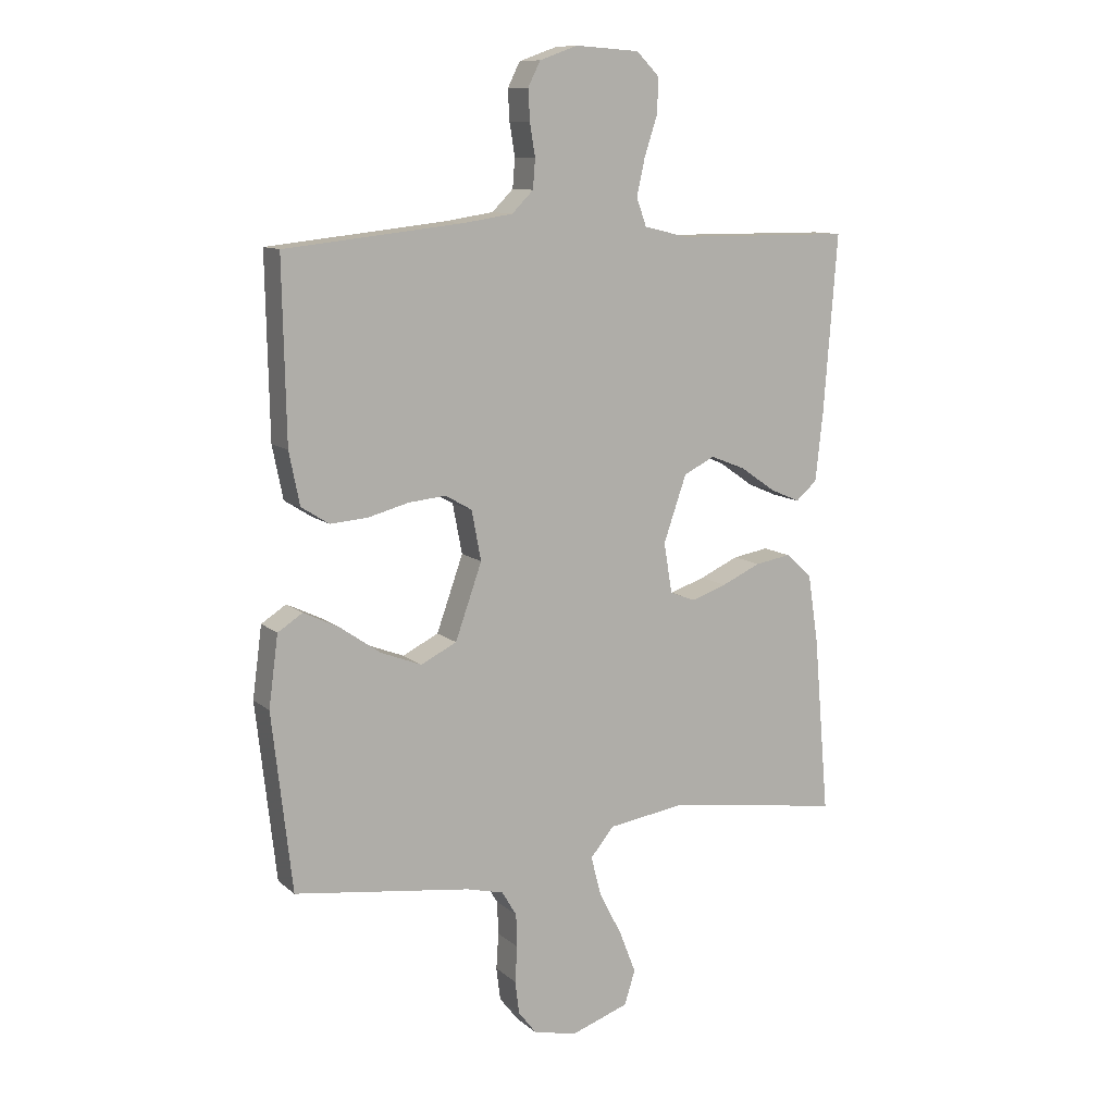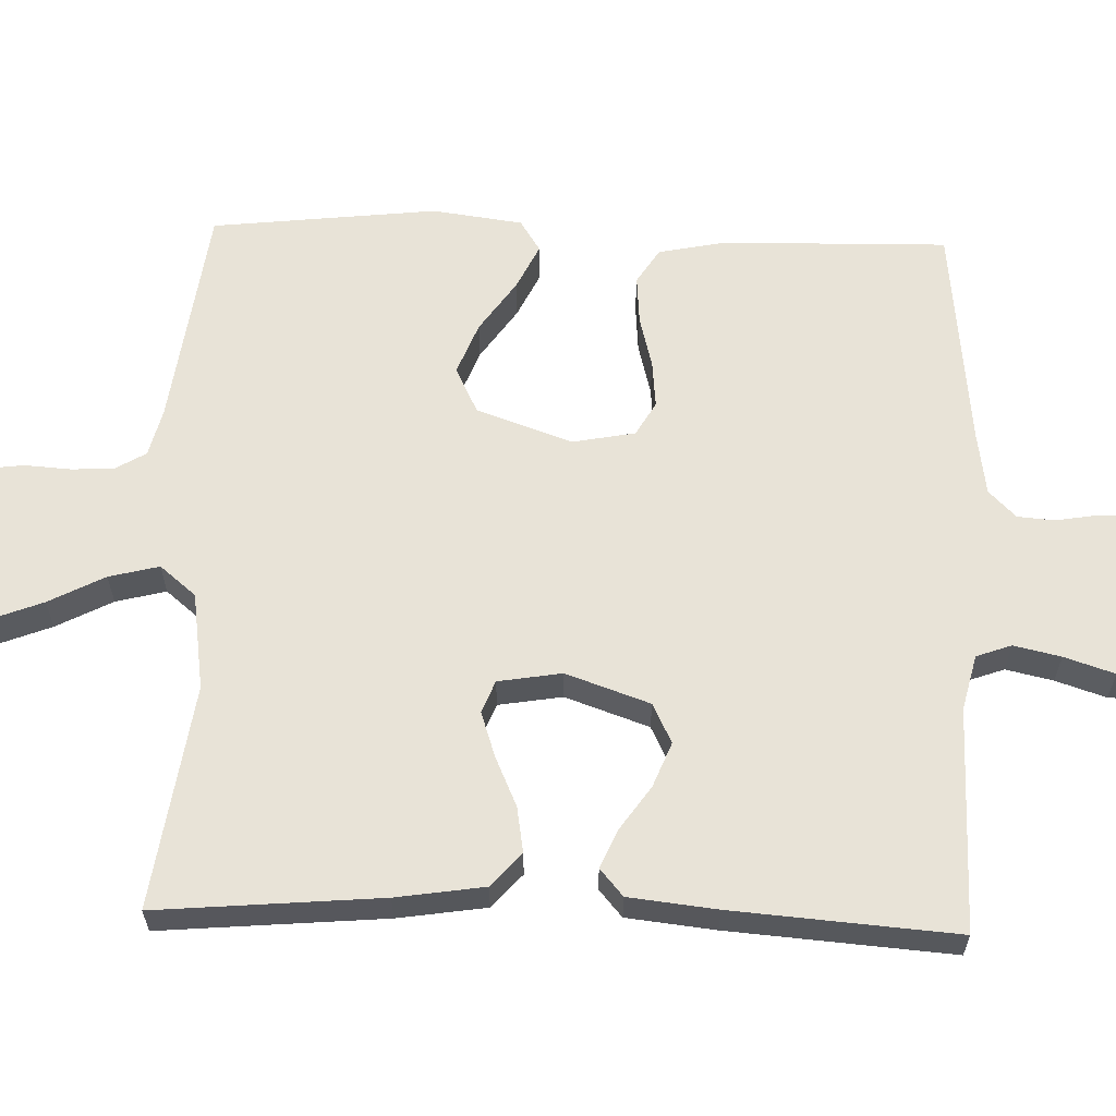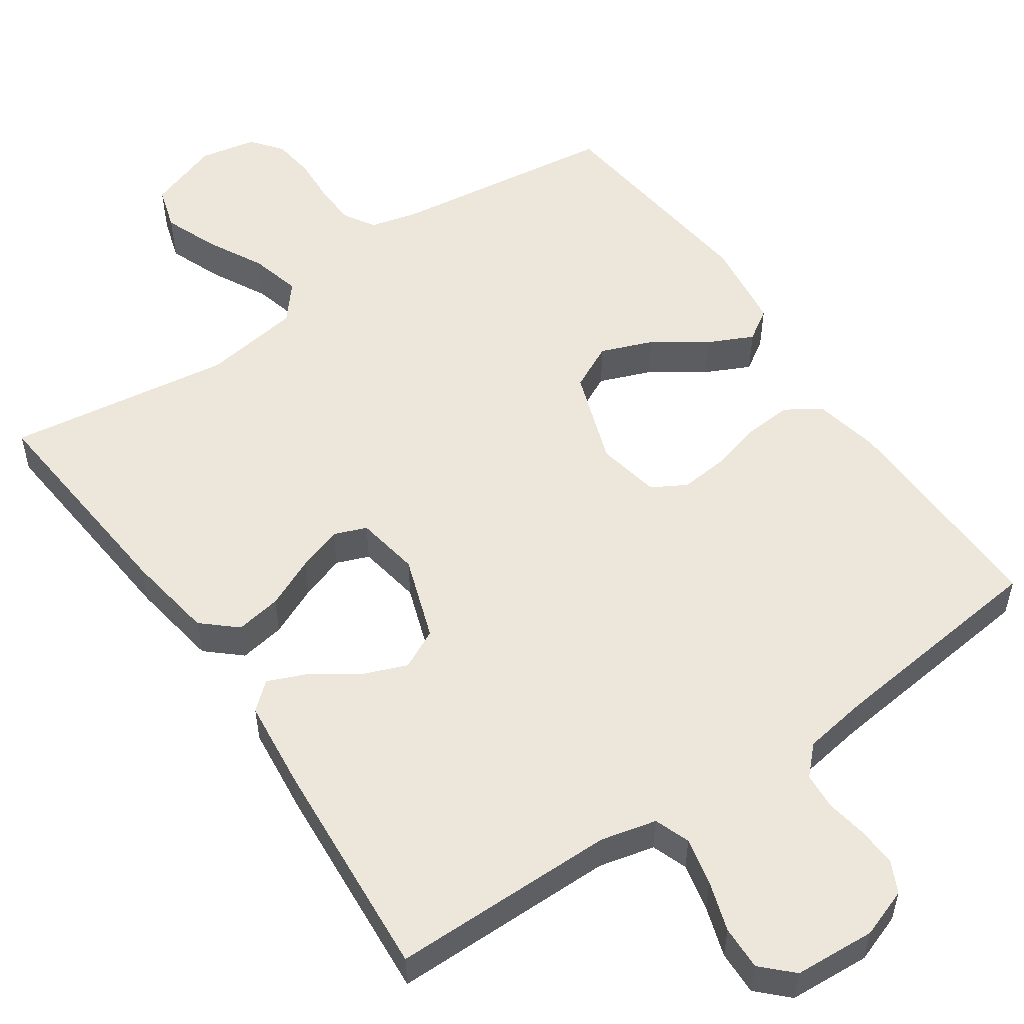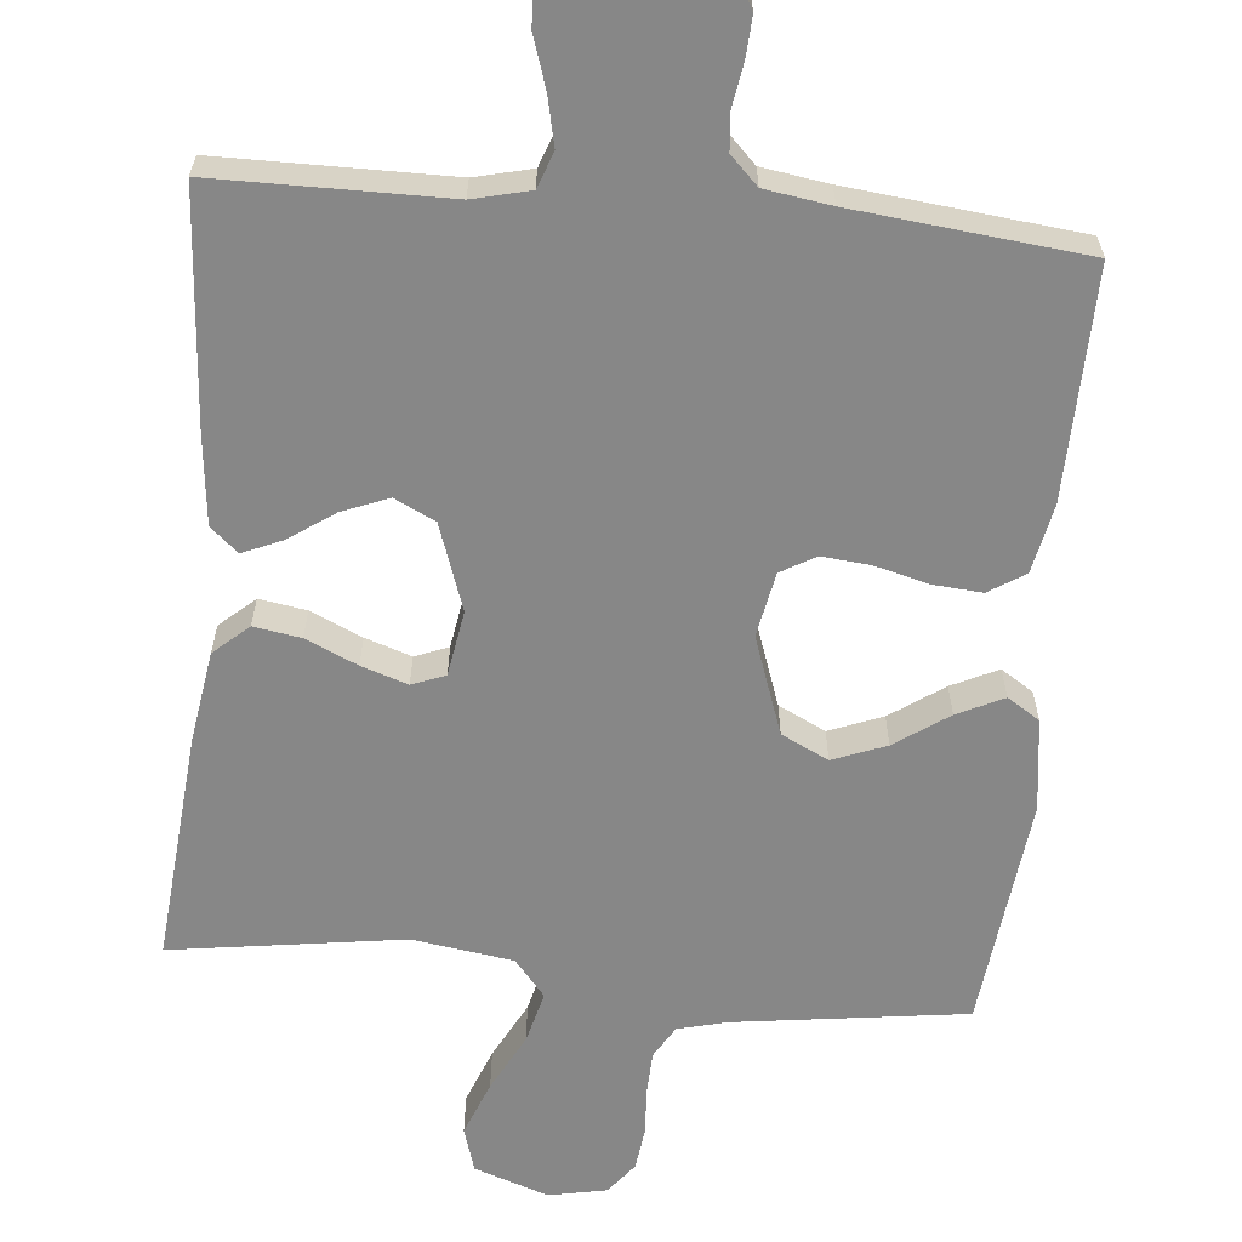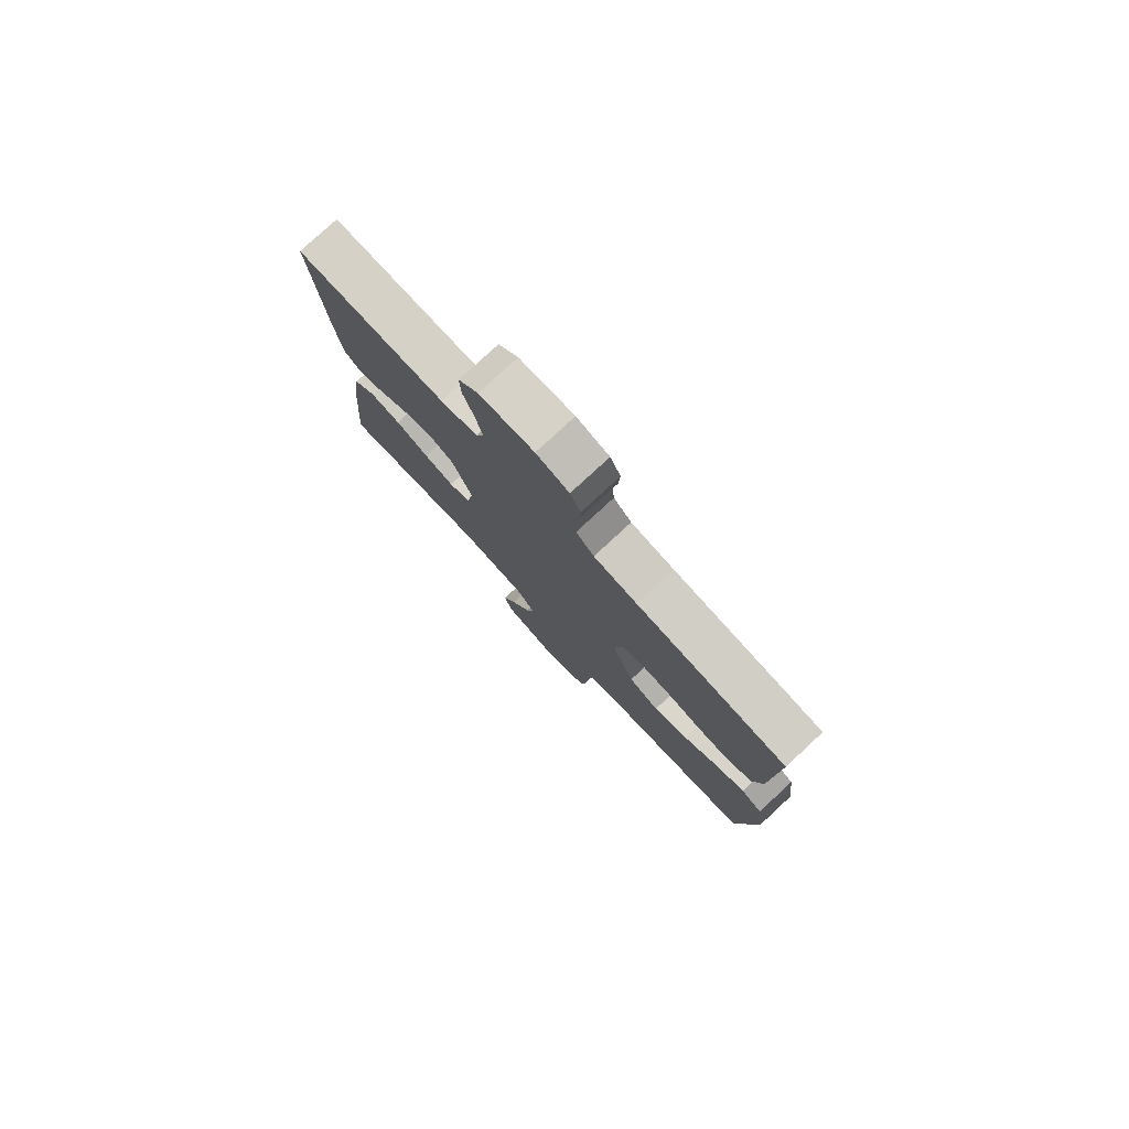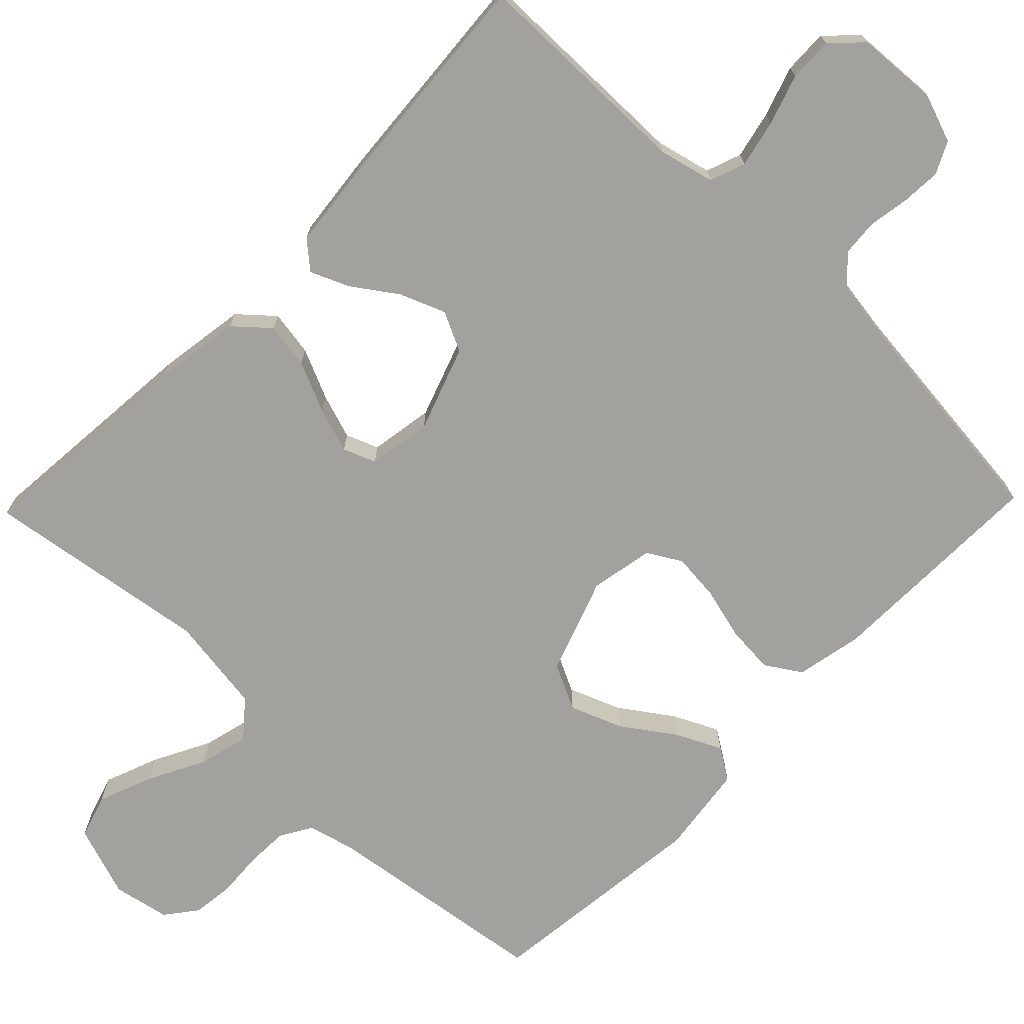
<metadata>
{"format":"obj","ext":"obj","renderer":"f3d","projection":"perspective","resolution":1024,"background":"white","views":[{"elev":10.8,"azim":152.1,"up":"+Z"},{"elev":62.0,"azim":-88.2,"up":"+Y"},{"elev":53.9,"azim":-34.7,"up":"+Y"},{"elev":-62.4,"azim":-5.4,"up":"+Y"},{"elev":79.2,"azim":47.3,"up":"+Z"},{"elev":-72.0,"azim":-44.1,"up":"+Y"}]}
</metadata>
<code>
v -0.5 0.07 -0.5
v -0.474 0.07 -0.2
v -0.456 0.07 -0.082
v -0.411 0.07 -0.042
v -0.35 0.07 -0.052
v -0.283 0.07 -0.082
v -0.223 0.07 -0.102
v -0.18 0.07 -0.085
v -0.166 0.07 0
v -0.205 0.07 0.112
v -0.258 0.07 0.138
v -0.318 0.07 0.114
v -0.377 0.07 0.073
v -0.428 0.07 0.051
v -0.464 0.07 0.082
v -0.477 0.07 0.2
v -0.5 0.07 0.5
v -0.2 0.07 0.502
v -0.126 0.07 0.52
v -0.109 0.07 0.567
v -0.123 0.07 0.63
v -0.145 0.07 0.697
v -0.147 0.07 0.756
v -0.108 0.07 0.795
v 0 0.07 0.802
v 0.065 0.07 0.779
v 0.086 0.07 0.737
v 0.083 0.07 0.685
v 0.074 0.07 0.63
v 0.078 0.07 0.581
v 0.114 0.07 0.545
v 0.2 0.07 0.532
v 0.5 0.07 0.5
v 0.494 0.07 0.2
v 0.476 0.07 0.111
v 0.429 0.07 0.081
v 0.365 0.07 0.086
v 0.296 0.07 0.104
v 0.233 0.07 0.11
v 0.188 0.07 0.084
v 0.172 0.07 0
v 0.217 0.07 -0.127
v 0.278 0.07 -0.157
v 0.347 0.07 -0.13
v 0.416 0.07 -0.082
v 0.476 0.07 -0.053
v 0.518 0.07 -0.08
v 0.534 0.07 -0.2
v 0.5 0.07 -0.5
v 0.2 0.07 -0.541
v 0.137 0.07 -0.557
v 0.112 0.07 -0.599
v 0.11 0.07 -0.655
v 0.114 0.07 -0.716
v 0.107 0.07 -0.772
v 0.075 0.07 -0.813
v 0 0.07 -0.828
v -0.096 0.07 -0.795
v -0.114 0.07 -0.737
v -0.086 0.07 -0.665
v -0.047 0.07 -0.59
v -0.03 0.07 -0.523
v -0.07 0.07 -0.475
v -0.2 0.07 -0.456
v -0.5 0 -0.5
v -0.474 0 -0.2
v -0.456 0 -0.082
v -0.411 0 -0.042
v -0.35 0 -0.052
v -0.283 0 -0.082
v -0.223 0 -0.102
v -0.18 0 -0.085
v -0.166 0 0
v -0.205 0 0.112
v -0.258 0 0.138
v -0.318 0 0.114
v -0.377 0 0.073
v -0.428 0 0.051
v -0.464 0 0.082
v -0.477 0 0.2
v -0.5 0 0.5
v -0.2 0 0.502
v -0.126 0 0.52
v -0.109 0 0.567
v -0.123 0 0.63
v -0.145 0 0.697
v -0.147 0 0.756
v -0.108 0 0.795
v 0 0 0.802
v 0.065 0 0.779
v 0.086 0 0.737
v 0.083 0 0.685
v 0.074 0 0.63
v 0.078 0 0.581
v 0.114 0 0.545
v 0.2 0 0.532
v 0.5 0 0.5
v 0.494 0 0.2
v 0.476 0 0.111
v 0.429 0 0.081
v 0.365 0 0.086
v 0.296 0 0.104
v 0.233 0 0.11
v 0.188 0 0.084
v 0.172 0 0
v 0.217 0 -0.127
v 0.278 0 -0.157
v 0.347 0 -0.13
v 0.416 0 -0.082
v 0.476 0 -0.053
v 0.518 0 -0.08
v 0.534 0 -0.2
v 0.5 0 -0.5
v 0.2 0 -0.541
v 0.137 0 -0.557
v 0.112 0 -0.599
v 0.11 0 -0.655
v 0.114 0 -0.716
v 0.107 0 -0.772
v 0.075 0 -0.813
v 0 0 -0.828
v -0.096 0 -0.795
v -0.114 0 -0.737
v -0.086 0 -0.665
v -0.047 0 -0.59
v -0.03 0 -0.523
v -0.07 0 -0.475
v -0.2 0 -0.456
f 59 60 61
f 58 59 61
f 57 58 61
f 56 57 61
f 55 56 61
f 54 55 61
f 53 54 61
f 52 53 61 62
f 51 52 62 63
f 48 49 50
f 47 48 50
f 46 47 50
f 45 46 50
f 44 45 50
f 50 51 63
f 44 50 63
f 43 44 63
f 36 37 38
f 35 36 38
f 34 35 38
f 33 34 38
f 32 33 38
f 31 32 38 39
f 30 31 39 40
f 27 28 29
f 26 27 29
f 25 26 29
f 24 25 29
f 23 24 29
f 22 23 29
f 21 22 29
f 20 21 29 30
f 30 40 41
f 20 30 41
f 19 20 41
f 16 17 18
f 15 16 18
f 14 15 18
f 13 14 18
f 12 13 18
f 11 12 18 19
f 4 5 6
f 3 4 6
f 2 3 6
f 1 2 6
f 64 1 6
f 64 6 7
f 64 7 8
f 63 64 8
f 43 63 8
f 42 43 8
f 41 42 8 9
f 10 11 19 41
f 9 10 41
f 125 124 123
f 125 123 122
f 125 122 121
f 125 121 120
f 125 120 119
f 125 119 118
f 125 118 117
f 126 125 117 116
f 127 126 116 115
f 114 113 112
f 114 112 111
f 114 111 110
f 114 110 109
f 114 109 108
f 127 115 114
f 127 114 108
f 127 108 107
f 102 101 100
f 102 100 99
f 102 99 98
f 102 98 97
f 102 97 96
f 103 102 96 95
f 104 103 95 94
f 93 92 91
f 93 91 90
f 93 90 89
f 93 89 88
f 93 88 87
f 93 87 86
f 93 86 85
f 94 93 85 84
f 105 104 94
f 105 94 84
f 105 84 83
f 82 81 80
f 82 80 79
f 82 79 78
f 82 78 77
f 82 77 76
f 83 82 76 75
f 70 69 68
f 70 68 67
f 70 67 66
f 70 66 65
f 70 65 128
f 71 70 128
f 72 71 128
f 72 128 127
f 72 127 107
f 72 107 106
f 73 72 106 105
f 105 83 75 74
f 105 74 73
f 1 65 66 2
f 2 66 67 3
f 3 67 68 4
f 4 68 69 5
f 5 69 70 6
f 6 70 71 7
f 7 71 72 8
f 8 72 73 9
f 9 73 74 10
f 10 74 75 11
f 11 75 76 12
f 12 76 77 13
f 13 77 78 14
f 14 78 79 15
f 15 79 80 16
f 16 80 81 17
f 17 81 82 18
f 18 82 83 19
f 19 83 84 20
f 20 84 85 21
f 21 85 86 22
f 22 86 87 23
f 23 87 88 24
f 24 88 89 25
f 25 89 90 26
f 26 90 91 27
f 27 91 92 28
f 28 92 93 29
f 29 93 94 30
f 30 94 95 31
f 31 95 96 32
f 32 96 97 33
f 33 97 98 34
f 34 98 99 35
f 35 99 100 36
f 36 100 101 37
f 37 101 102 38
f 38 102 103 39
f 39 103 104 40
f 40 104 105 41
f 41 105 106 42
f 42 106 107 43
f 43 107 108 44
f 44 108 109 45
f 45 109 110 46
f 46 110 111 47
f 47 111 112 48
f 48 112 113 49
f 49 113 114 50
f 50 114 115 51
f 51 115 116 52
f 52 116 117 53
f 53 117 118 54
f 54 118 119 55
f 55 119 120 56
f 56 120 121 57
f 57 121 122 58
f 58 122 123 59
f 59 123 124 60
f 60 124 125 61
f 61 125 126 62
f 62 126 127 63
f 63 127 128 64
f 64 128 65 1

</code>
